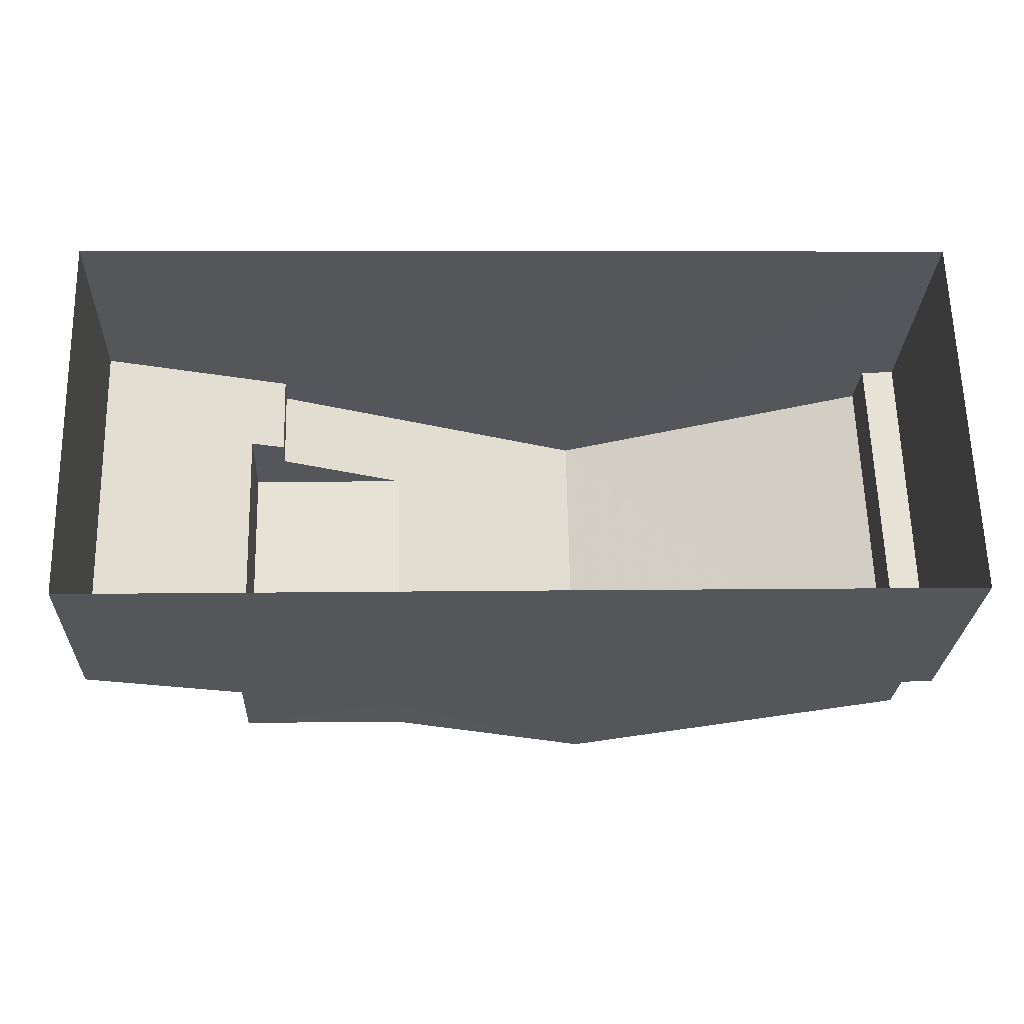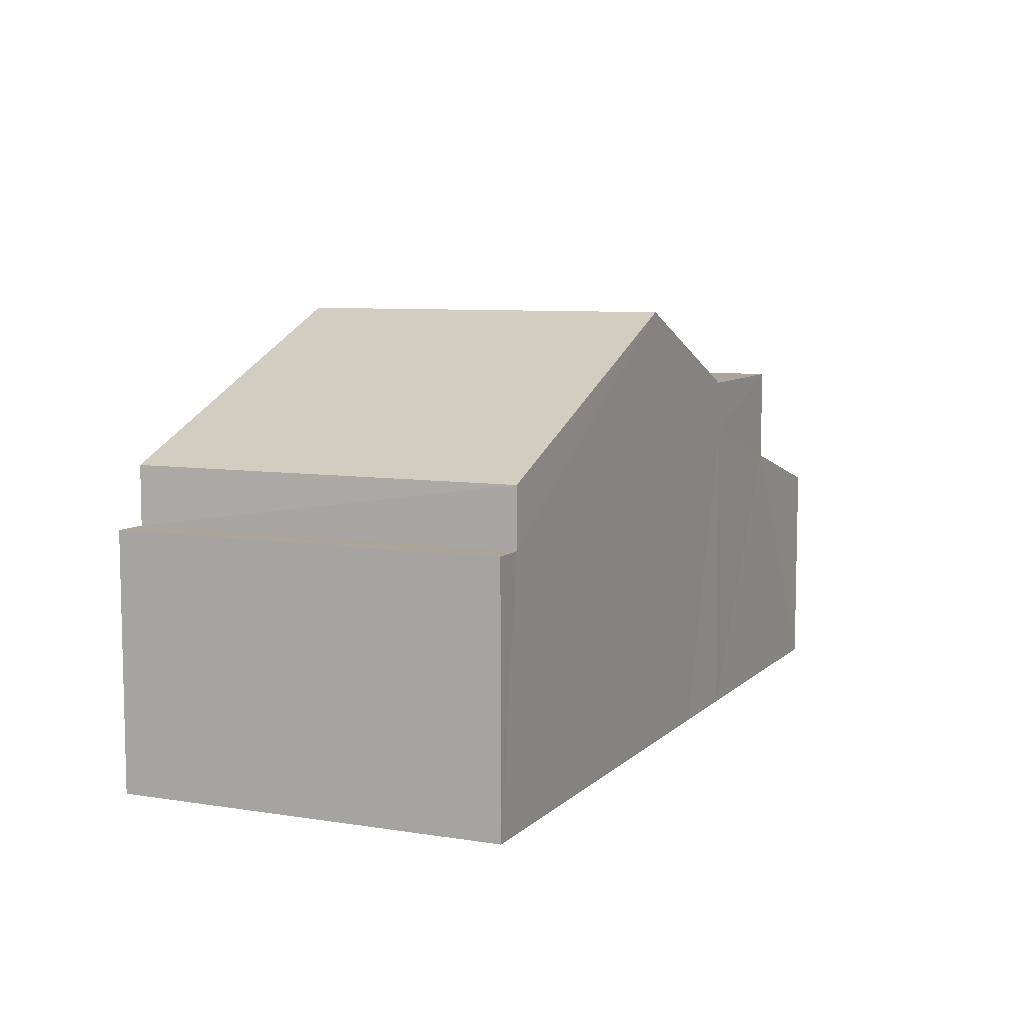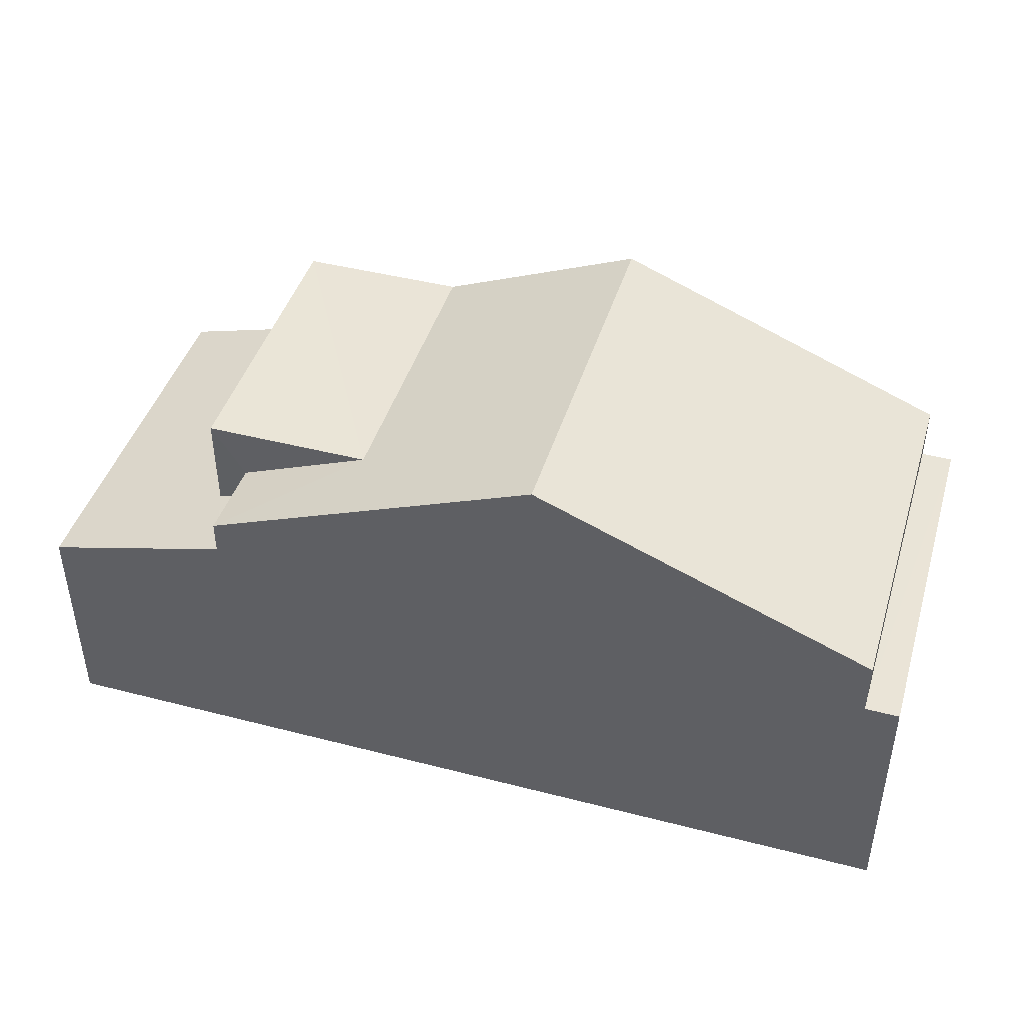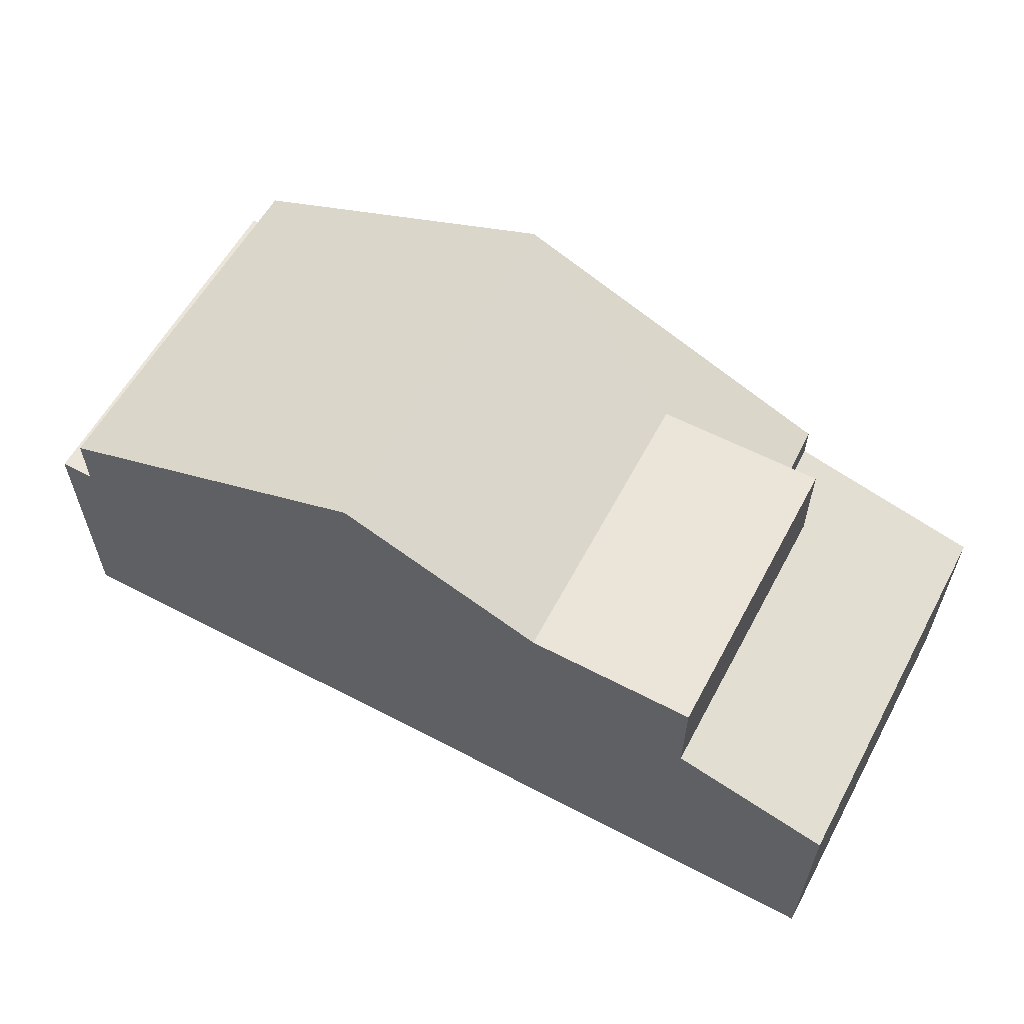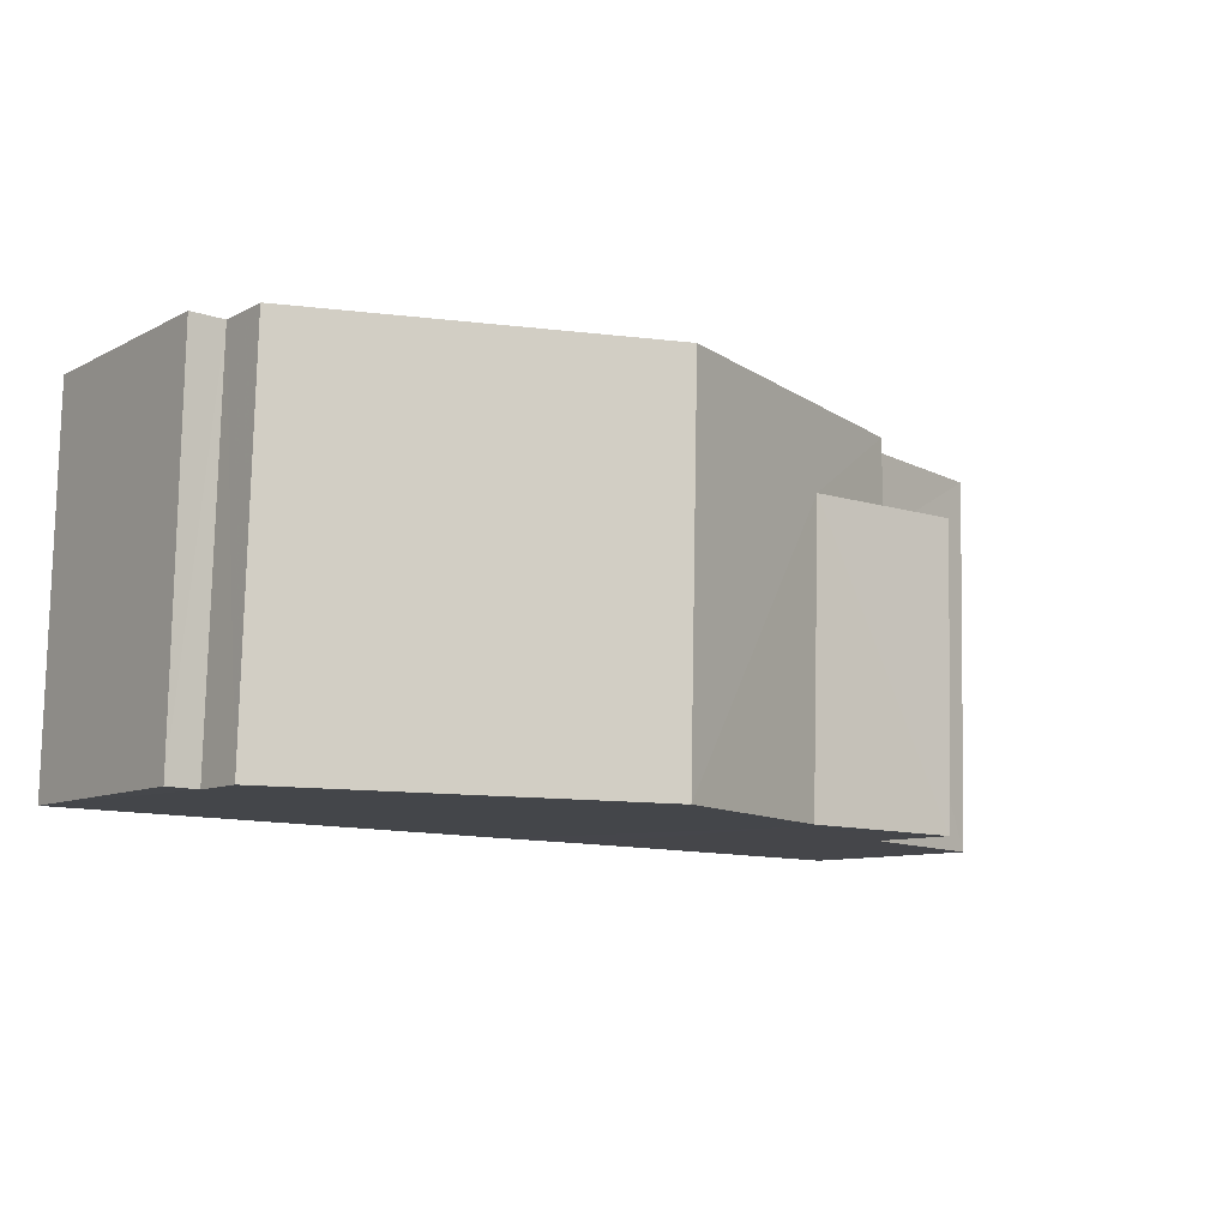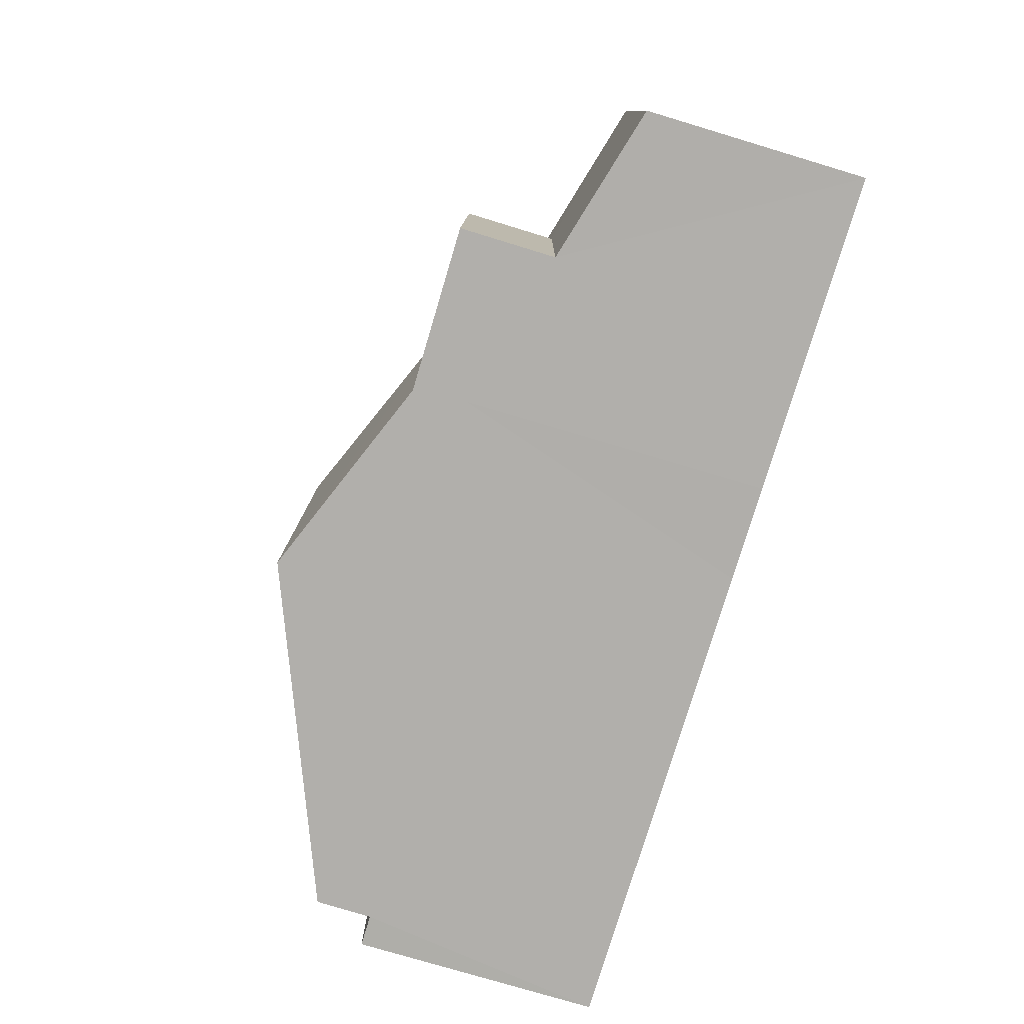
<metadata>
{"format":"obj","ext":"obj","renderer":"f3d","projection":"perspective","resolution":1024,"background":"white","views":[{"elev":-26.2,"azim":177.9,"up":"+Y"},{"elev":7.7,"azim":-67.1,"up":"+Z"},{"elev":43.8,"azim":-164.5,"up":"+Z"},{"elev":59.3,"azim":27.0,"up":"+Z"},{"elev":-8.9,"azim":-36.4,"up":"+Y"},{"elev":-79.5,"azim":73.3,"up":"+Y"}]}
</metadata>
<code>
v -3.729e+05 -1.049e+05 25.69
v -3.729e+05 -1.048e+05 25.68
v -3.729e+05 -1.049e+05 25.69
v -3.729e+05 -1.048e+05 25.68
v -3.729e+05 -1.049e+05 25.69
v -3.729e+05 -1.049e+05 25.69
v -3.729e+05 -1.049e+05 32.1
v -3.729e+05 -1.049e+05 30.9
v -3.729e+05 -1.049e+05 30.9
v -3.729e+05 -1.048e+05 32.1
v -3.729e+05 -1.048e+05 30.12
v -3.729e+05 -1.049e+05 30.12
v -3.729e+05 -1.049e+05 29.63
v -3.729e+05 -1.049e+05 29.5
v -3.729e+05 -1.048e+05 29.63
v -3.729e+05 -1.048e+05 28.88
v -3.729e+05 -1.049e+05 28.88
v -3.729e+05 -1.049e+05 29.5
v -3.729e+05 -1.049e+05 30.9
v -3.729e+05 -1.049e+05 30.9
v -3.729e+05 -1.048e+05 29.3
v -3.729e+05 -1.048e+05 29.3
v -3.729e+05 -1.049e+05 29.3
v -3.729e+05 -1.049e+05 29.3
v -3.729e+05 -1.049e+05 30.13
v -3.729e+05 -1.048e+05 30.12
v -3.729e+05 -1.049e+05 30.12
f 1 2 3
f 2 4 3
f 3 4 5
f 4 6 5
f 7 8 9
f 7 9 10
f 9 11 10
f 9 12 11
f 13 14 15
f 15 14 16
f 16 14 17
f 14 18 17
f 9 19 20
f 9 8 19
f 21 22 23
f 24 21 23
f 10 25 7
f 10 26 25
f 14 20 19
f 18 14 19
f 18 5 6
f 6 17 18
f 27 5 18
f 5 27 3
f 19 27 18
f 1 3 24
f 24 23 1
f 25 24 7
f 27 8 7
f 19 8 27
f 3 27 7
f 24 3 7
f 17 6 4
f 16 17 4
f 23 2 1
f 23 22 2
f 15 10 11
f 26 10 21
f 15 16 4
f 22 21 2
f 2 15 4
f 2 10 15
f 21 10 2
f 21 25 26
f 21 24 25
f 15 11 12
f 13 15 12
f 13 12 14
f 14 12 20
f 12 9 20

</code>
